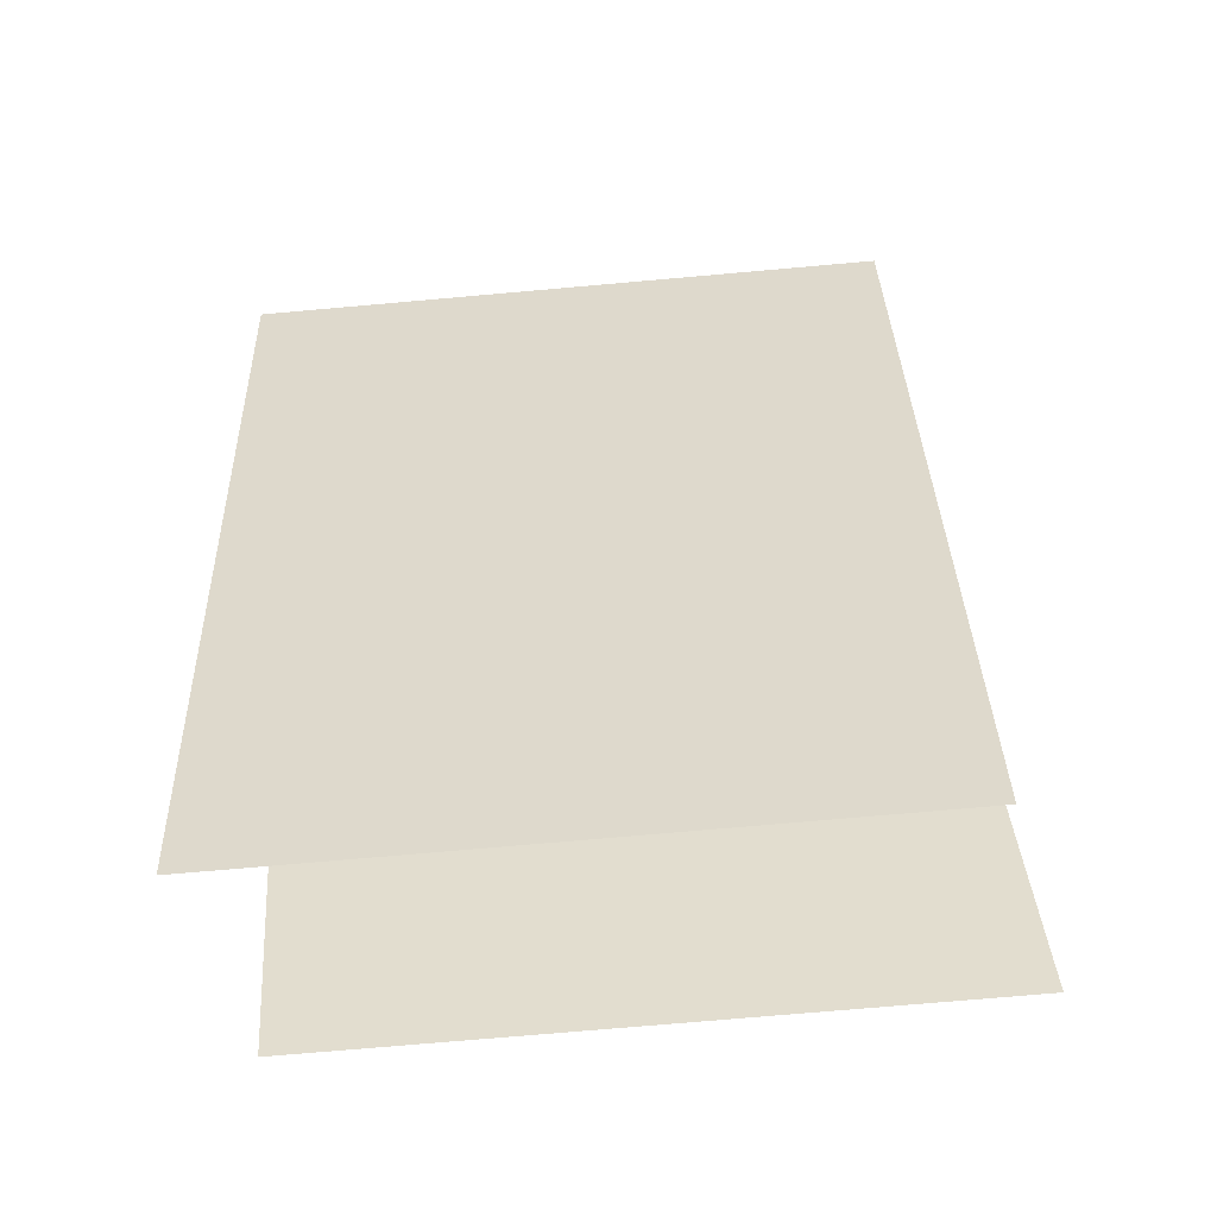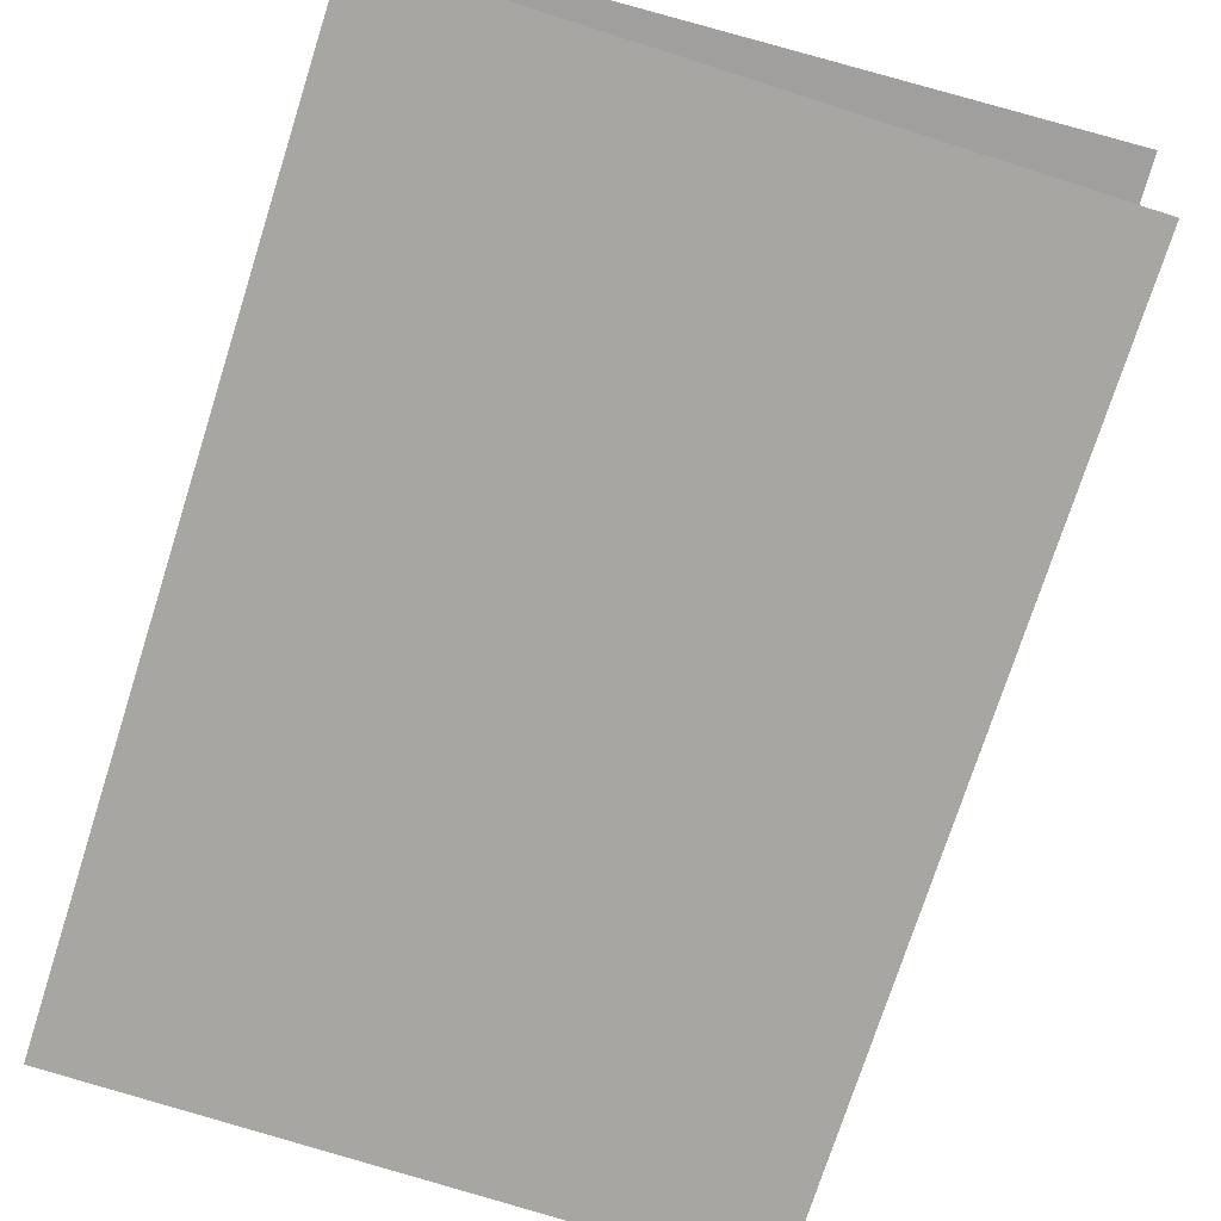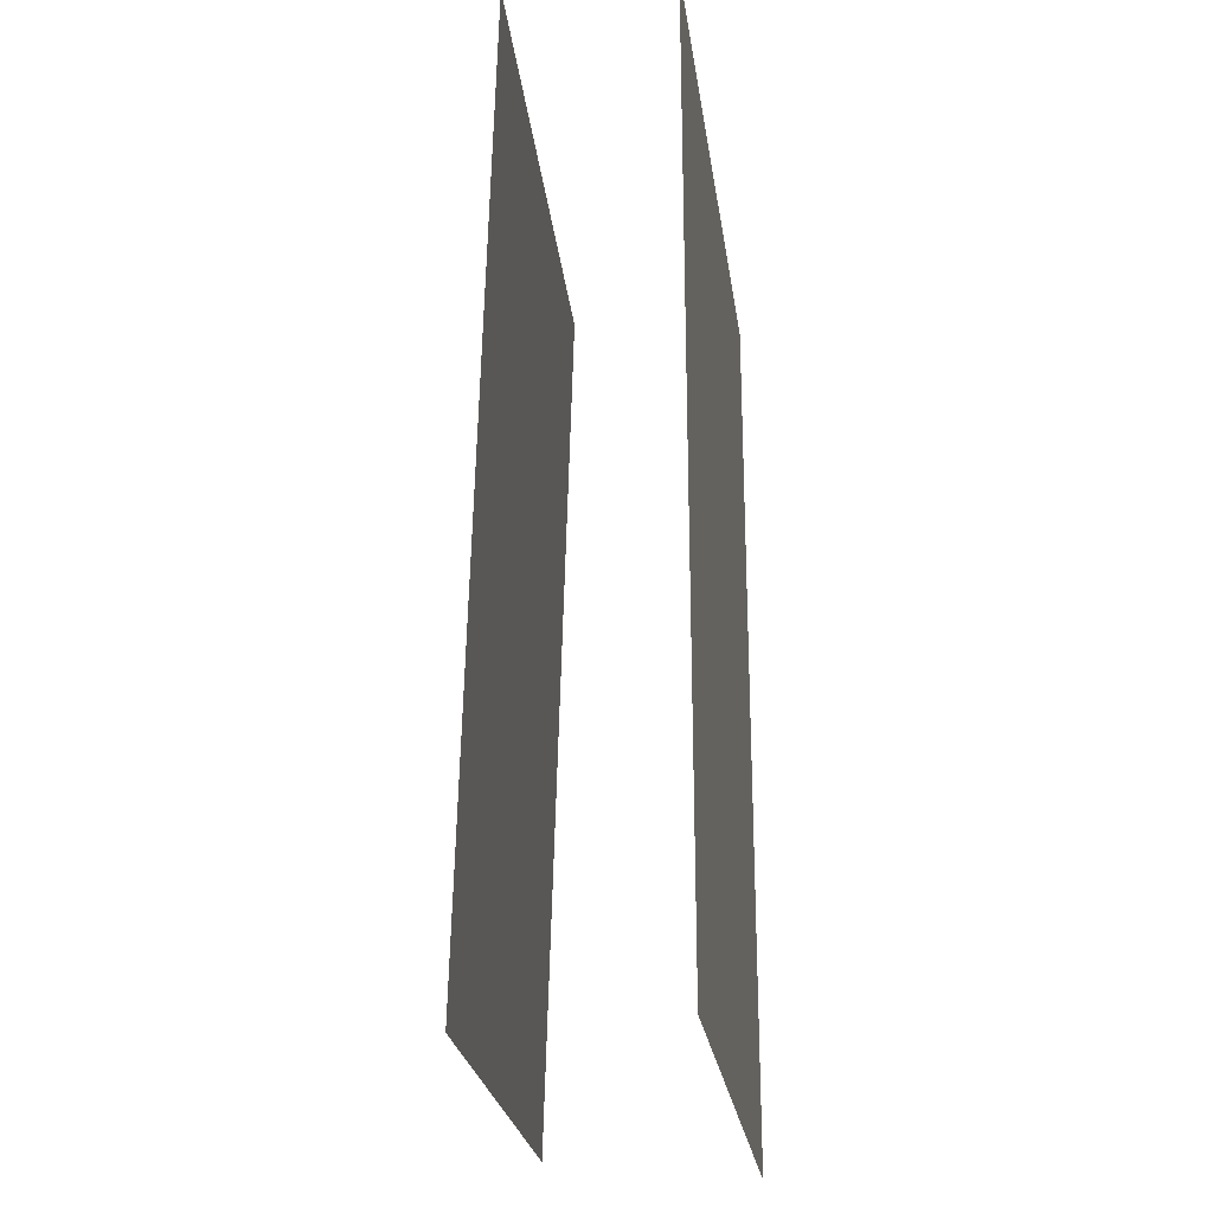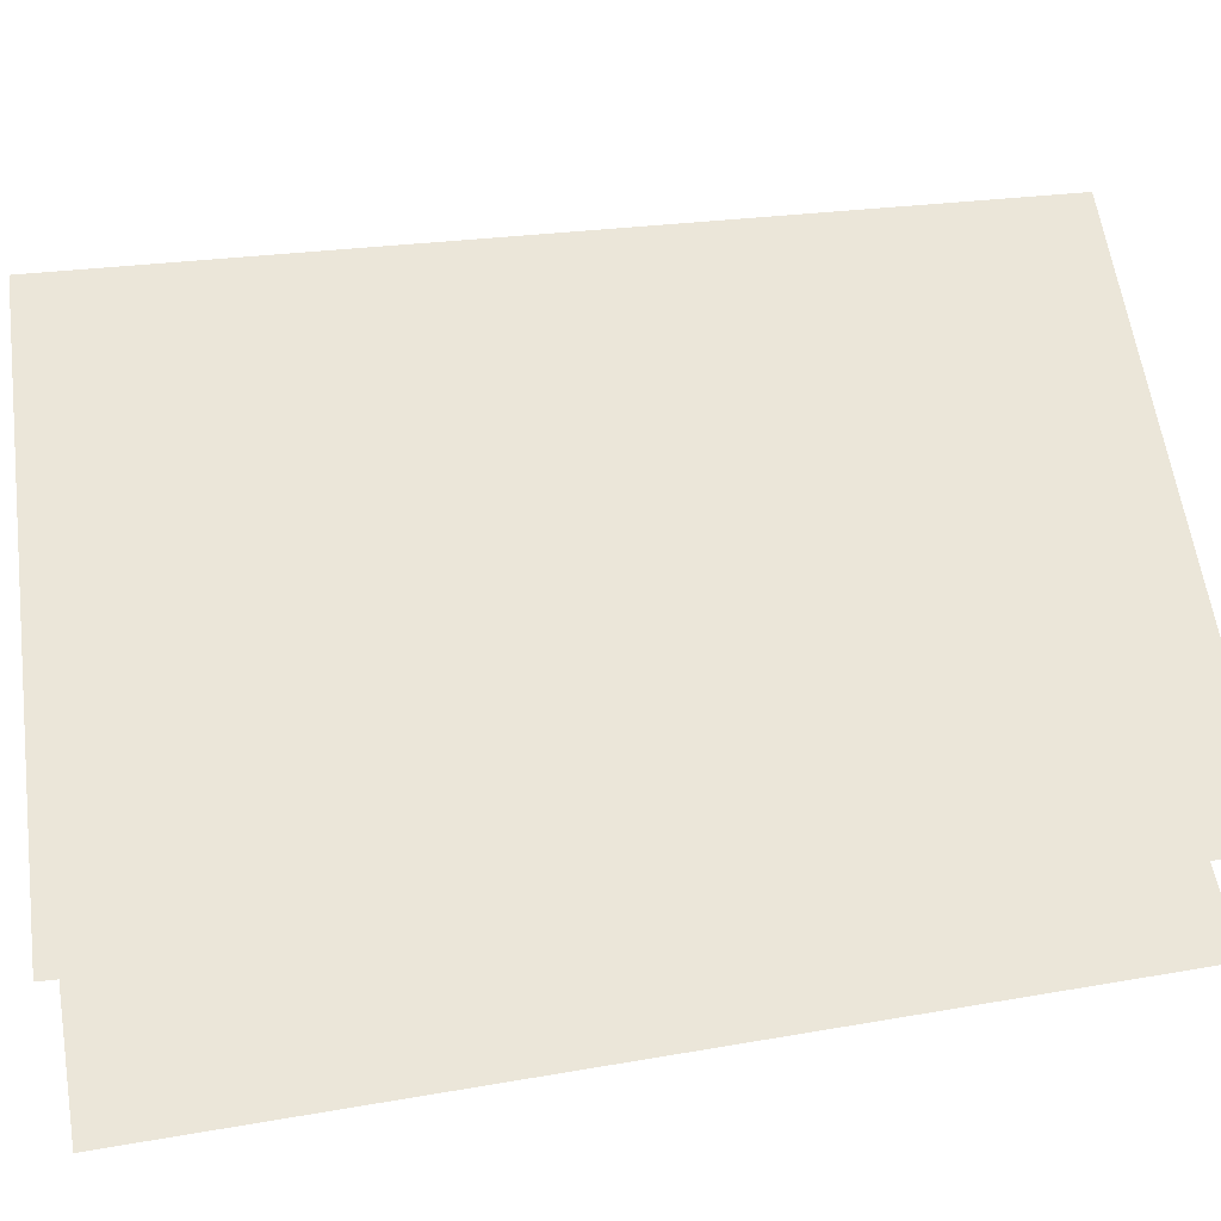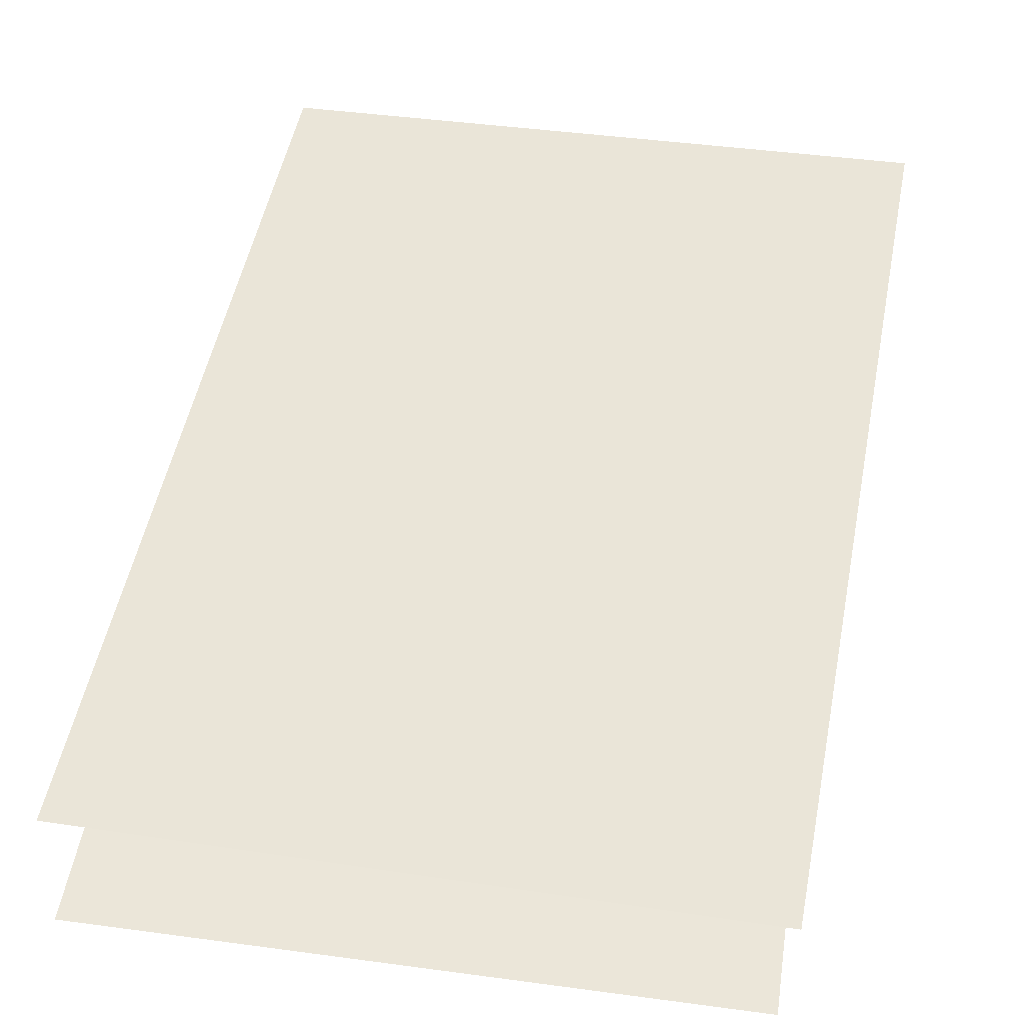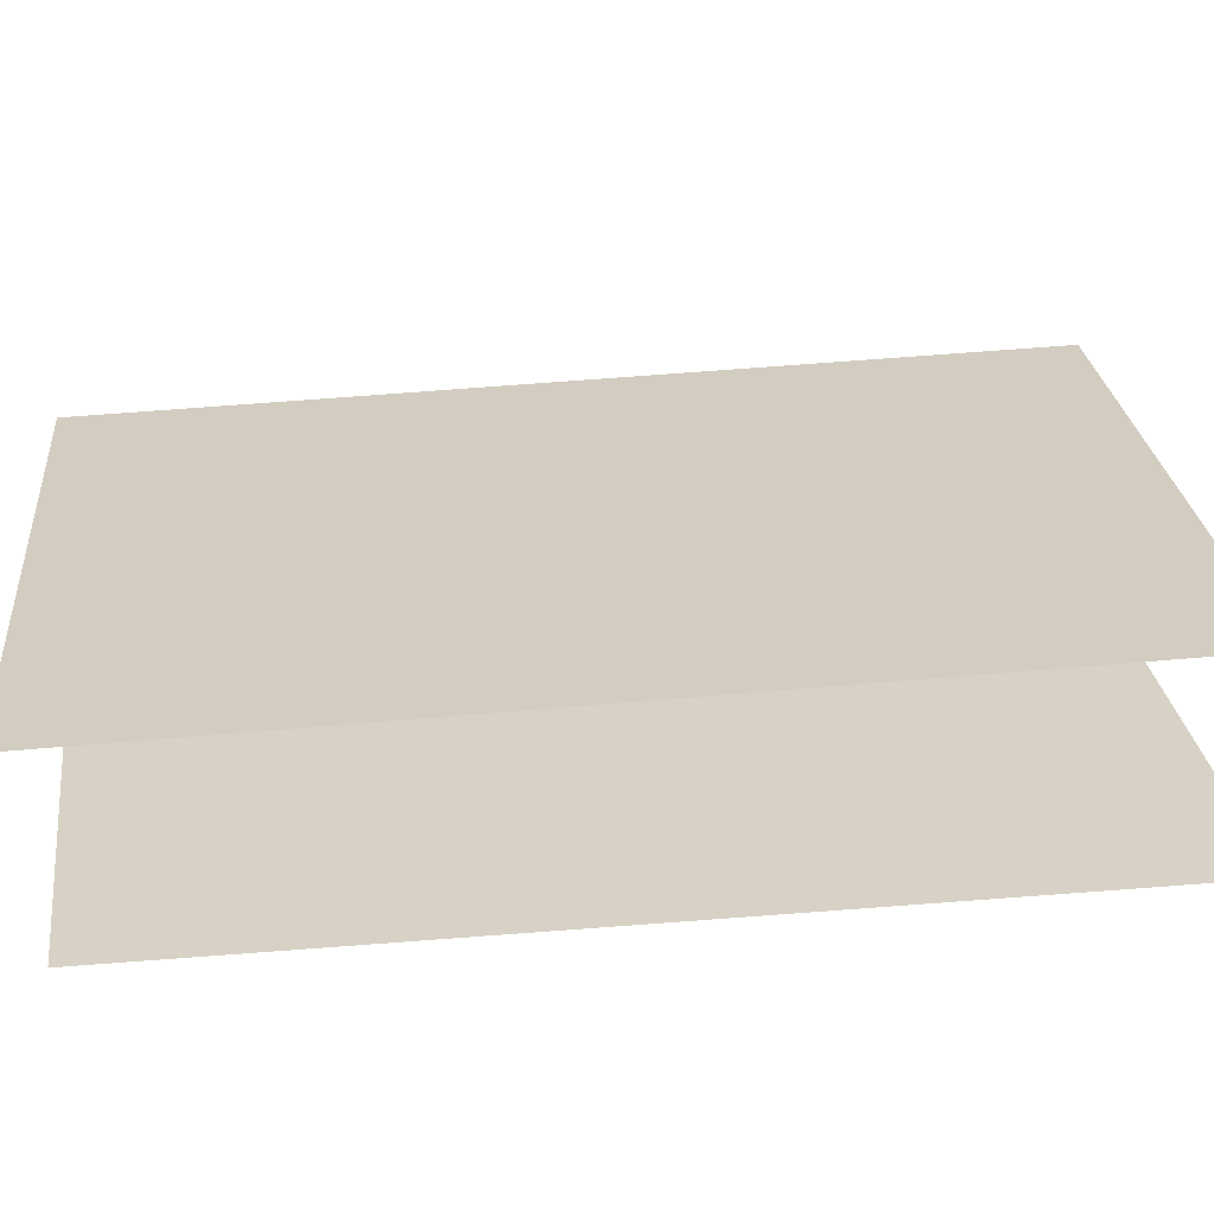
<metadata>
{"format":"obj","ext":"obj","renderer":"f3d","projection":"perspective","resolution":1024,"background":"white","views":[{"elev":-56.4,"azim":4.7,"up":"+Z"},{"elev":-74.0,"azim":-19.3,"up":"+Y"},{"elev":-24.9,"azim":-82.6,"up":"+Z"},{"elev":55.8,"azim":-101.8,"up":"+Y"},{"elev":47.9,"azim":7.0,"up":"+Y"},{"elev":27.1,"azim":80.9,"up":"+Y"}]}
</metadata>
<code>
o Grid_Grid.002
v -1.309 -0.5304 1.905
v 1.529 -0.5324 1.986
v -1.194 -0.5295 -2.155
v 1.644 -0.5314 -2.075
f 1 3 4 2
o Grid.001_Grid.003
v 1.835 0.4418 -1.929
v -0.9944 0.3288 -2.13
v 1.554 0.2805 2.121
v -1.276 0.1675 1.92
f 5 7 8 6

</code>
